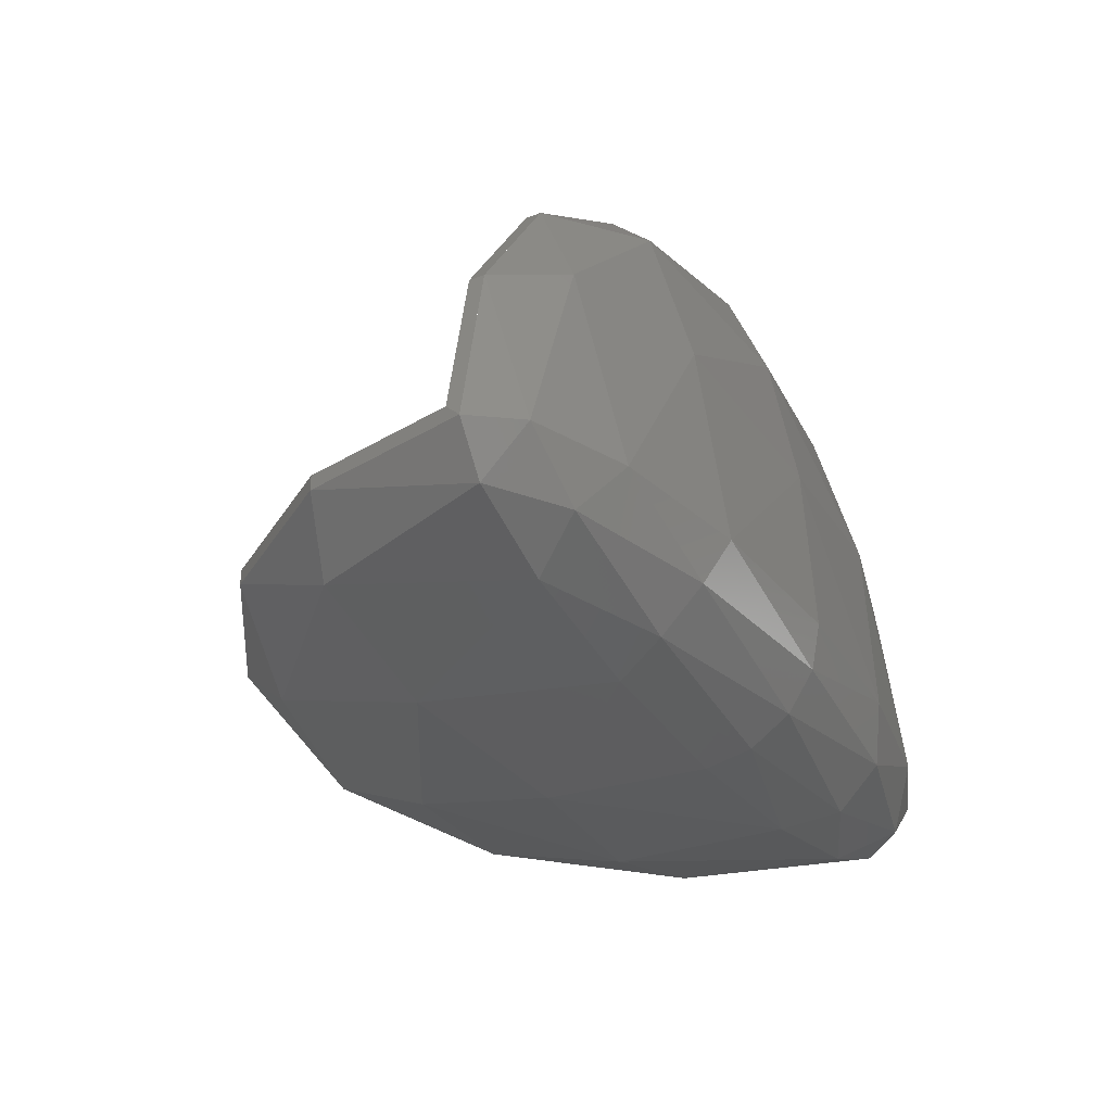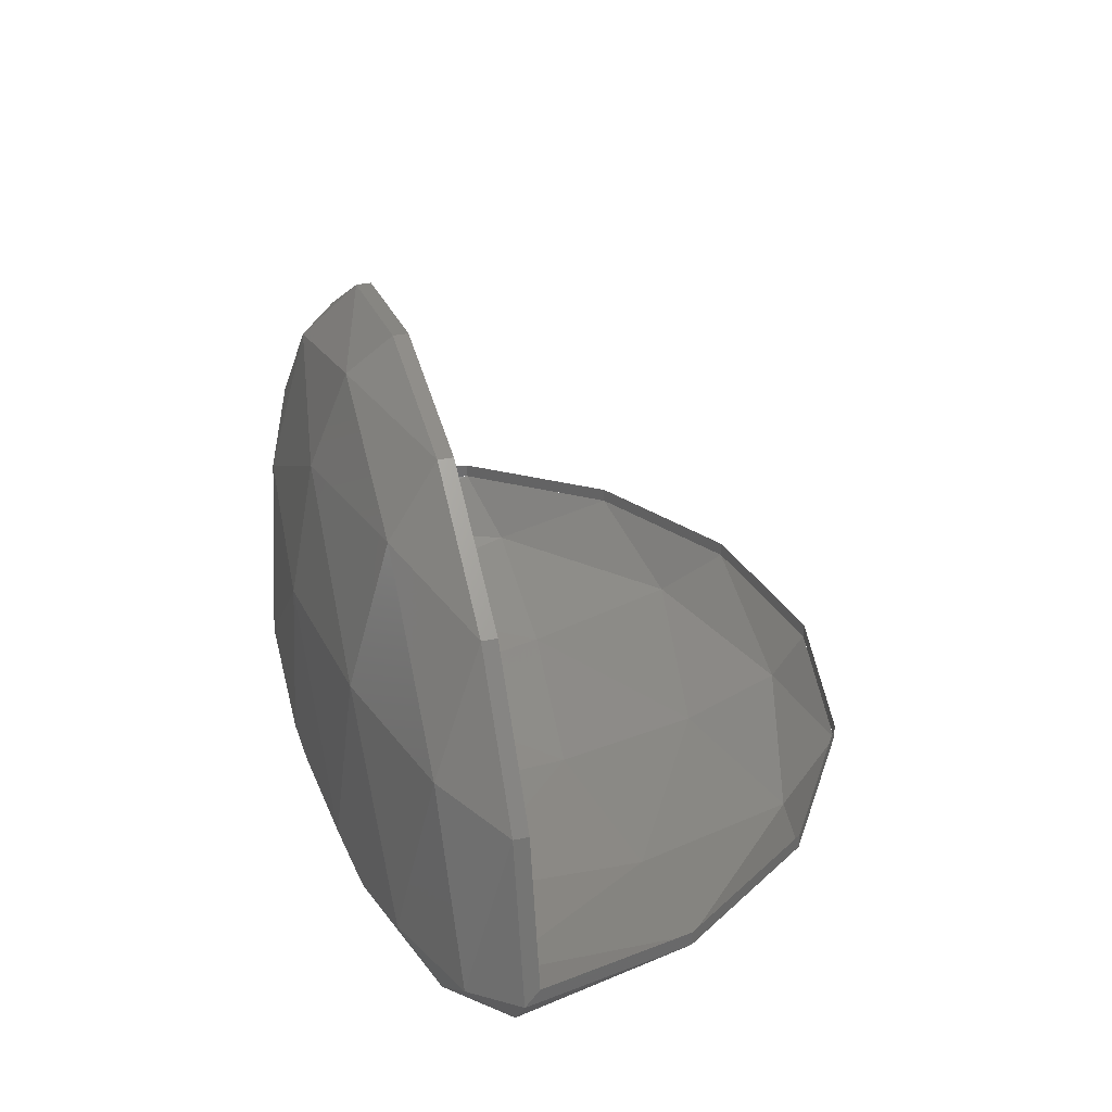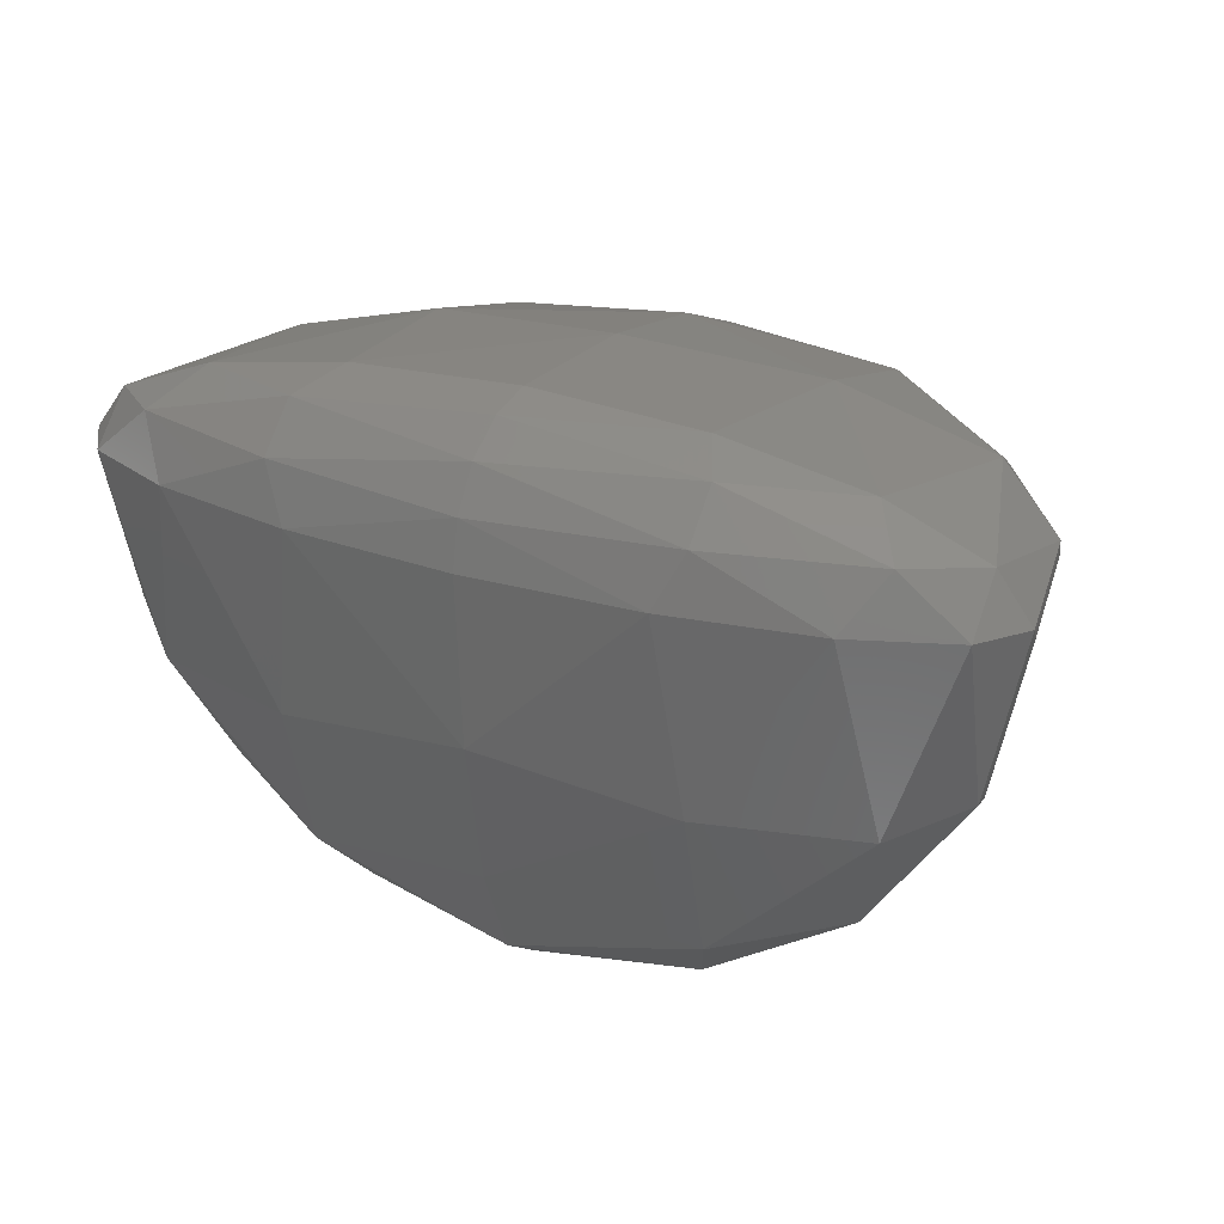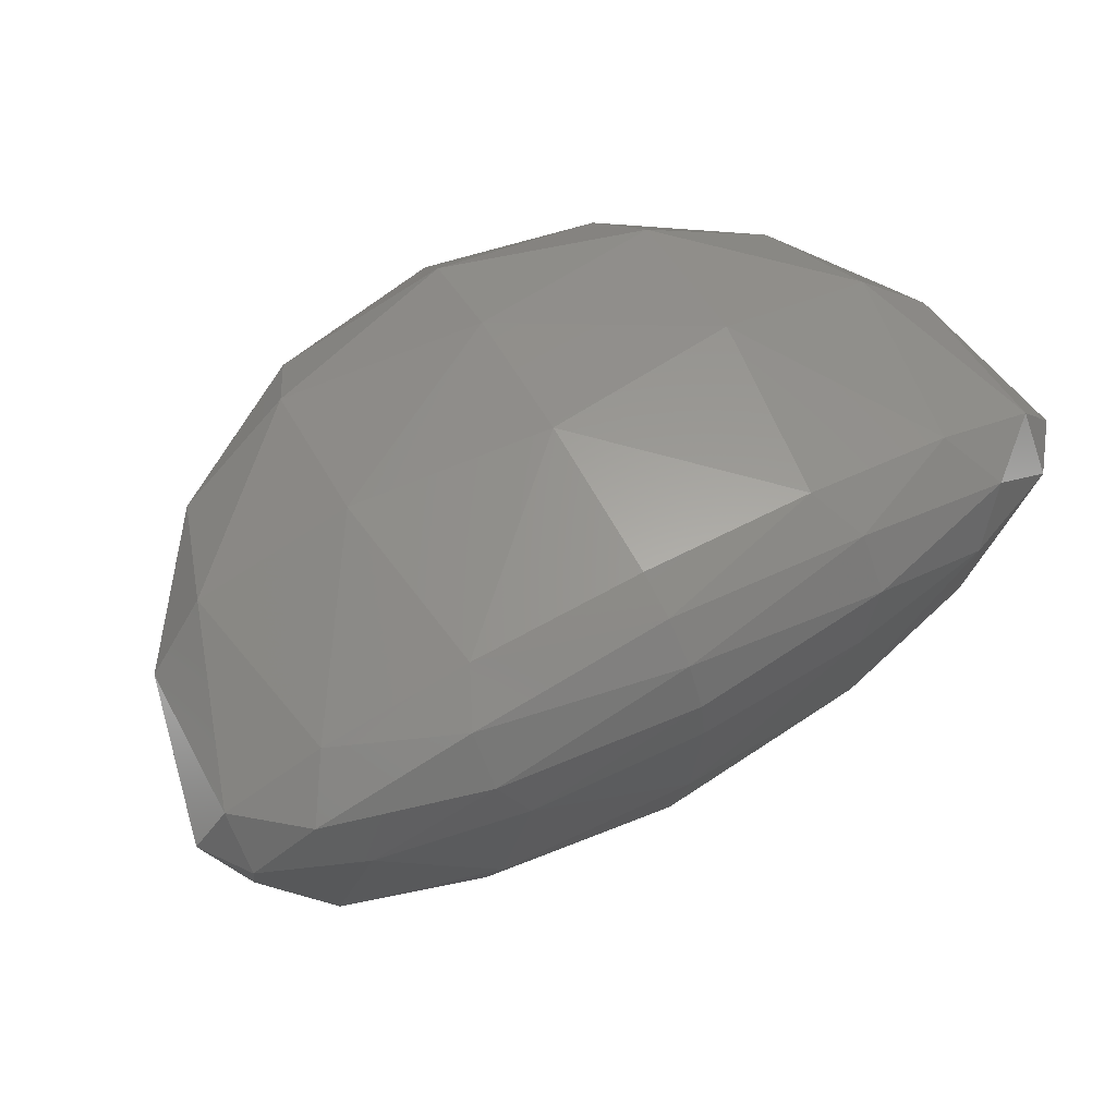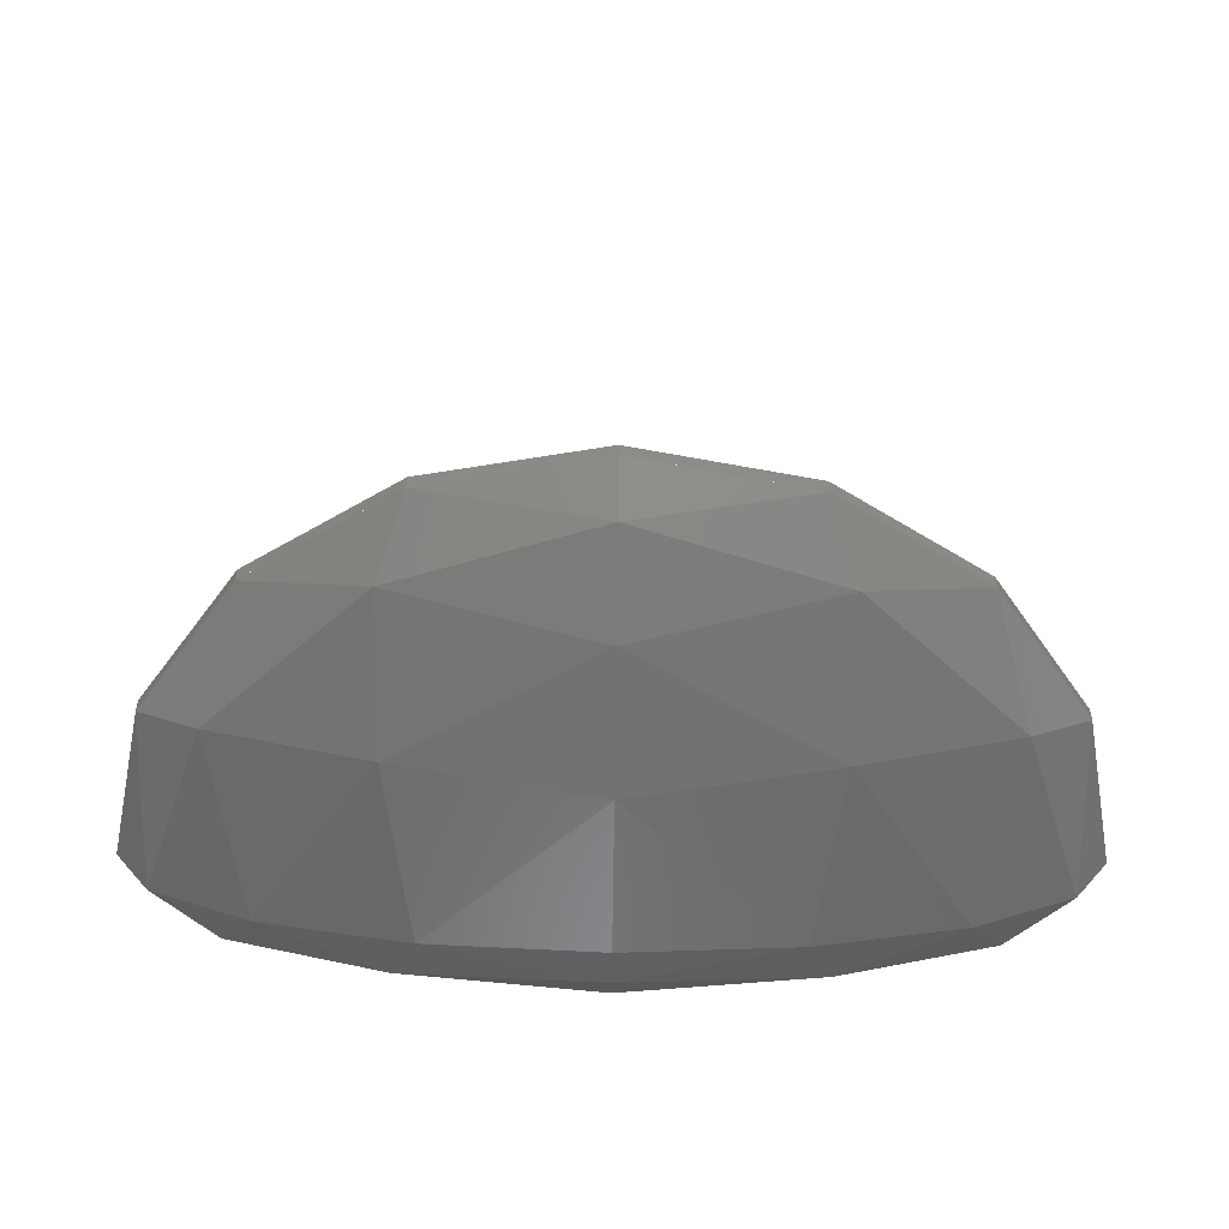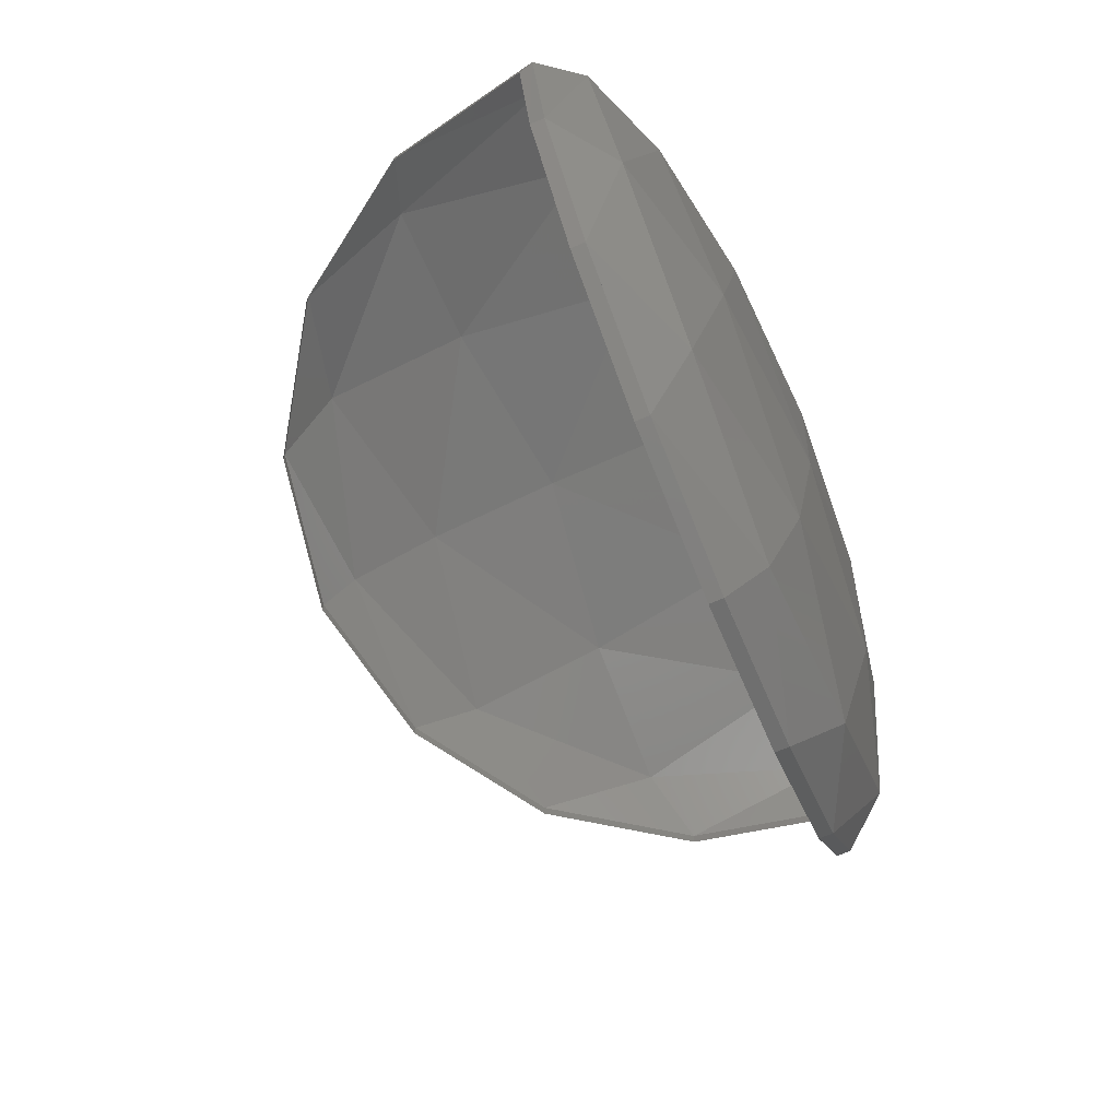
<metadata>
{"format":"stl","ext":"stl","renderer":"f3d","projection":"perspective","resolution":1024,"background":"white","views":[{"elev":-31.9,"azim":-61.2,"up":"+Y"},{"elev":34.4,"azim":73.9,"up":"+Y"},{"elev":26.6,"azim":27.4,"up":"+Z"},{"elev":65.7,"azim":-28.3,"up":"+Z"},{"elev":-53.1,"azim":179.3,"up":"+Y"},{"elev":-70.8,"azim":-67.3,"up":"+Z"}]}
</metadata>
<code>
# stl→obj: 76 verts, 128 faces
v 1.192 -3.8 2.36
v 1.101 -3.922 2.36
v 1.101 -3.8 1.916
v 0.9341 -3.941 1.85
v 0.8429 -3.8 1.54
v 0.5237 -3.941 1.451
v 0.4562 -3.8 1.288
v 0 -3.922 1.288
v 0 -3.8 1.2
v 0.8429 -4.026 2.36
v 0.5237 -4.051 1.85
v 0 -4.026 1.54
v 0.4562 -4.096 2.36
v 0 -4.096 1.916
v 0 -4.12 2.36
v -0.4562 -4.096 2.36
v -0.5237 -4.051 1.85
v -0.8429 -4.026 2.36
v -0.5237 -3.941 1.451
v -0.9341 -3.941 1.85
v -1.101 -3.922 2.36
v -0.4562 -3.8 1.288
v -0.8429 -3.8 1.54
v -1.101 -3.8 1.916
v -1.192 -3.8 2.36
v 1.101 -3.356 2.36
v 1.101 -3.8 2.482
v 0.9341 -3.29 2.501
v 0.8429 -3.8 2.586
v 0.5237 -3.29 2.611
v 0.4562 -3.8 2.656
v 0 -3.356 2.656
v 0 -3.8 2.68
v 0.8429 -2.98 2.36
v 0.5237 -2.891 2.501
v 0 -2.98 2.586
v 0.4562 -2.728 2.36
v 0 -2.728 2.482
v 0 -2.64 2.36
v -0.4562 -2.728 2.36
v -0.5237 -2.891 2.501
v -0.8429 -2.98 2.36
v -0.5237 -3.29 2.611
v -0.9341 -3.29 2.501
v -1.101 -3.356 2.36
v -0.4562 -3.8 2.656
v -0.8429 -3.8 2.586
v -1.101 -3.8 2.482
v 0 -4.096 2.482
v 0 -4.026 2.586
v 0.5237 -4.051 2.501
v 0 -3.922 2.656
v 0.5237 -3.941 2.611
v 0.9341 -3.941 2.501
v -0.9341 -3.941 2.501
v -0.5237 -3.941 2.611
v -0.5237 -4.051 2.501
v 1.101 -3.76 1.916
v 1.184 -3.76 2.32
v -1.184 -3.76 2.32
v -1.101 -3.76 1.916
v 1.101 -3.356 2.32
v -1.101 -3.356 2.32
v -0.8429 -3.76 1.54
v -0.4562 -3.76 1.288
v 2e-05 -3.76 1.2
v 2e-05 -3.8 1.2
v 0.4562 -3.76 1.288
v 0.8429 -3.76 1.54
v -0.8429 -2.98 2.32
v -0.4562 -2.728 2.32
v -3.2e-05 -2.64 2.36
v -3.2e-05 -2.64 2.32
v 0.4561 -2.728 2.36
v 0.4561 -2.728 2.32
v 0.8429 -2.98 2.32
f 1 2 3
f 2 4 3
f 3 4 5
f 4 6 5
f 5 6 7
f 6 8 7
f 7 8 9
f 2 10 4
f 10 11 4
f 4 11 6
f 11 12 6
f 6 12 8
f 10 13 11
f 13 14 11
f 11 14 12
f 13 15 14
f 14 15 16
f 12 14 17
f 17 14 16
f 17 16 18
f 8 12 19
f 19 12 17
f 19 17 20
f 20 17 18
f 20 18 21
f 9 8 22
f 22 8 19
f 22 19 23
f 23 19 20
f 23 20 24
f 24 20 21
f 24 21 25
f 1 26 27
f 26 28 27
f 27 28 29
f 28 30 29
f 29 30 31
f 30 32 31
f 31 32 33
f 26 34 28
f 34 35 28
f 28 35 30
f 35 36 30
f 30 36 32
f 34 37 35
f 37 38 35
f 35 38 36
f 37 39 38
f 38 39 40
f 36 38 41
f 41 38 40
f 41 40 42
f 32 36 43
f 43 36 41
f 43 41 44
f 44 41 42
f 44 42 45
f 33 32 46
f 46 32 43
f 46 43 47
f 47 43 44
f 47 44 48
f 48 44 45
f 48 45 25
f 49 15 13
f 50 49 51
f 51 49 13
f 51 13 10
f 52 50 53
f 53 50 51
f 53 51 54
f 54 51 10
f 54 10 2
f 33 52 31
f 31 52 53
f 31 53 29
f 29 53 54
f 29 54 27
f 27 54 2
f 27 2 1
f 25 21 48
f 21 55 48
f 48 55 47
f 55 56 47
f 47 56 46
f 56 52 46
f 46 52 33
f 21 18 55
f 18 57 55
f 55 57 56
f 57 50 56
f 56 50 52
f 18 16 57
f 16 49 57
f 57 49 50
f 16 15 49
f 3 58 59
f 3 59 1
f 25 60 61
f 25 61 24
f 59 62 26
f 59 26 1
f 63 60 25
f 63 25 45
f 24 61 64
f 24 64 23
f 23 64 65
f 23 65 22
f 22 65 66
f 22 66 67
f 67 66 68
f 67 68 7
f 7 68 69
f 7 69 5
f 5 69 58
f 5 58 3
f 63 45 42
f 63 42 70
f 70 42 40
f 70 40 71
f 71 40 72
f 71 72 73
f 73 72 74
f 73 74 75
f 75 74 34
f 75 34 76
f 76 34 26
f 76 26 62

</code>
